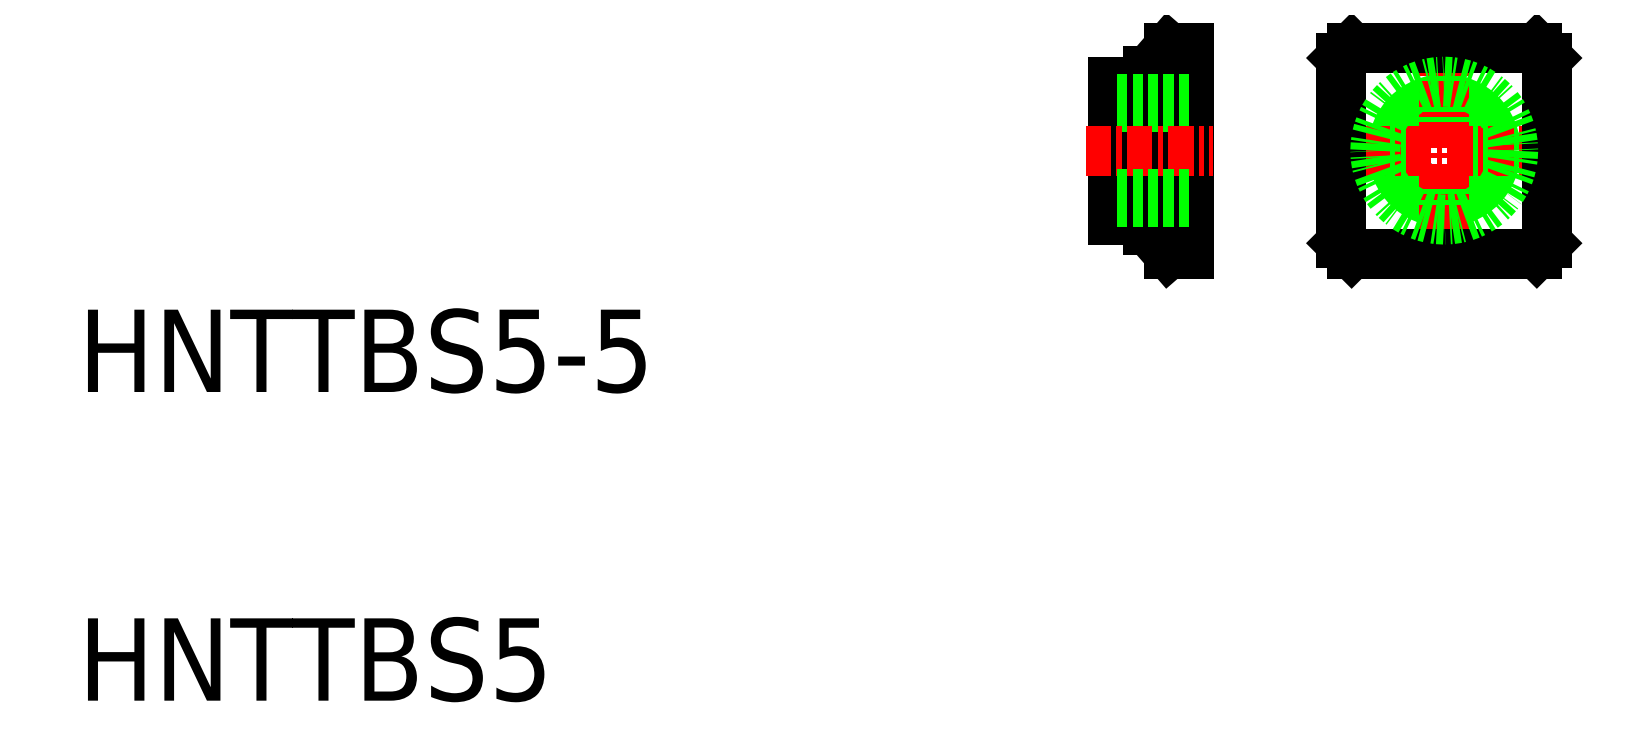
<metadata>
{"format":"dxf","ext":"dxf","renderer":"ezdxf+matplotlib","layout":"modelspace","background":"white","min_lineweight":24,"dpi":150}
</metadata>
<code>
0
SECTION
2
ENTITIES
0
TEXT
8
0
10
2.496e-08
20
15
30
0
40
4
1
HNTTBS5-5
0
TEXT
8
0
10
2.496e-08
20
2.435e-08
30
0
40
4
1
HNTTBS5
0
LINE
8
0
10
53
20
21.73
30
0
11
54
21
21.73
31
0
0
LINE
8
0
10
54
20
21.73
30
0
11
54
21
31.73
31
0
0
LINE
8
0
10
50.3
20
23.38
30
0
11
50.3
21
30.08
31
0
0
LINE
8
0
10
50.3
20
30.08
30
0
11
52
21
30.08
31
0
0
LINE
8
0
10
50.3
20
23.38
30
0
11
52
21
23.38
31
0
0
LINE
8
0
10
52
20
22.88
30
0
11
52
21
30.58
31
0
0
LINE
8
0
10
53
20
31.73
30
0
11
54
21
31.73
31
0
0
CIRCLE
8
0
10
66.39
20
26.73
30
0
40
2.1
0
CIRCLE
8
0
10
66.39
20
26.73
30
0
40
2.5
0
LINE
8
CENTER
10
66.39
20
22.85
30
0
11
66.39
21
30.69
31
0
0
LINE
8
CENTER
10
62.52
20
26.73
30
0
11
70.26
21
26.73
31
0
0
LINE
8
0
10
53
20
31.73
30
0
11
52
21
30.58
31
0
0
LINE
8
0
10
52
20
22.88
30
0
11
53
21
21.73
31
0
0
LINE
8
0
10
70.89
20
31.73
30
0
11
61.89
21
31.73
31
0
0
LINE
8
0
10
61.39
20
31.23
30
0
11
61.39
21
22.23
31
0
0
LINE
8
0
10
61.89
20
21.73
30
0
11
70.89
21
21.73
31
0
0
LINE
8
0
10
71.39
20
22.23
30
0
11
71.39
21
31.23
31
0
0
LINE
8
0
10
61.39
20
22.23
30
0
11
61.89
21
21.73
31
0
0
LINE
8
0
10
70.89
20
21.73
30
0
11
71.39
21
22.23
31
0
0
LINE
8
0
10
70.89
20
31.73
30
0
11
71.39
21
31.23
31
0
0
LINE
8
0
10
61.39
20
31.23
30
0
11
61.89
21
31.73
31
0
0
CIRCLE
8
0
10
66.39
20
26.73
30
0
40
3.35
0
LINE
8
0
10
54
20
29.23
30
0
11
50.3
21
29.23
31
0
0
LINE
8
0
10
54
20
28.83
30
0
11
50.3
21
28.83
31
0
0
LINE
8
CENTER
10
48.96
20
26.73
30
0
11
55.16
21
26.73
31
0
0
LINE
8
0
10
54
20
24.63
30
0
11
50.3
21
24.63
31
0
0
LINE
8
0
10
54
20
24.23
30
0
11
50.3
21
24.23
31
0
0
ENDSEC
0
EOF

</code>
